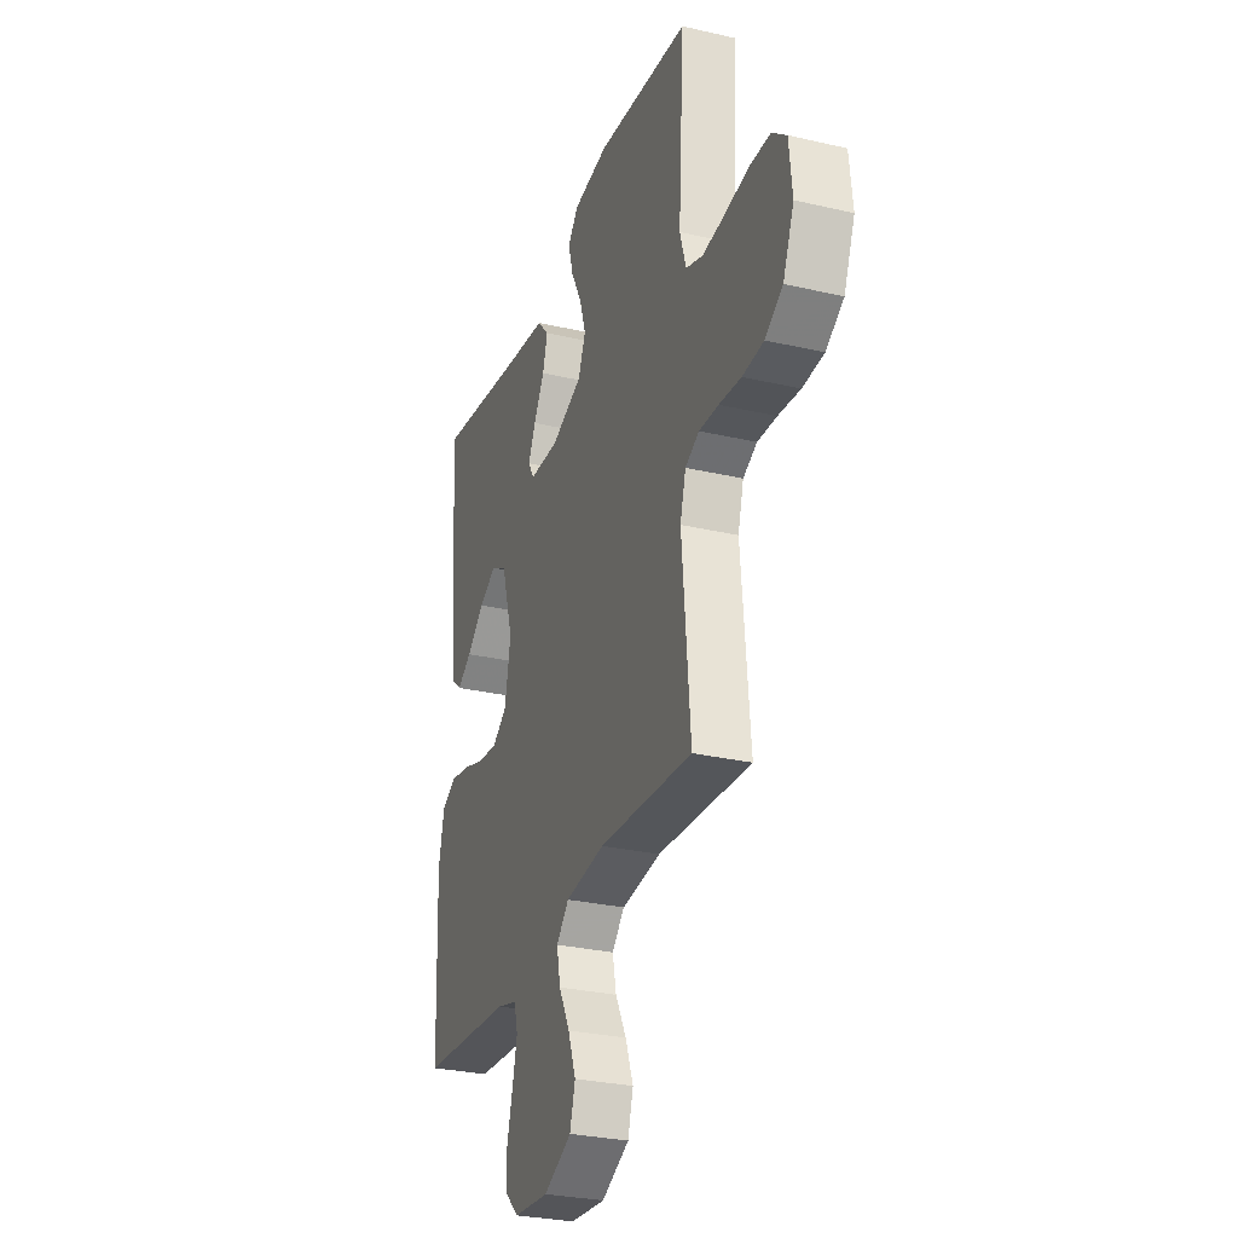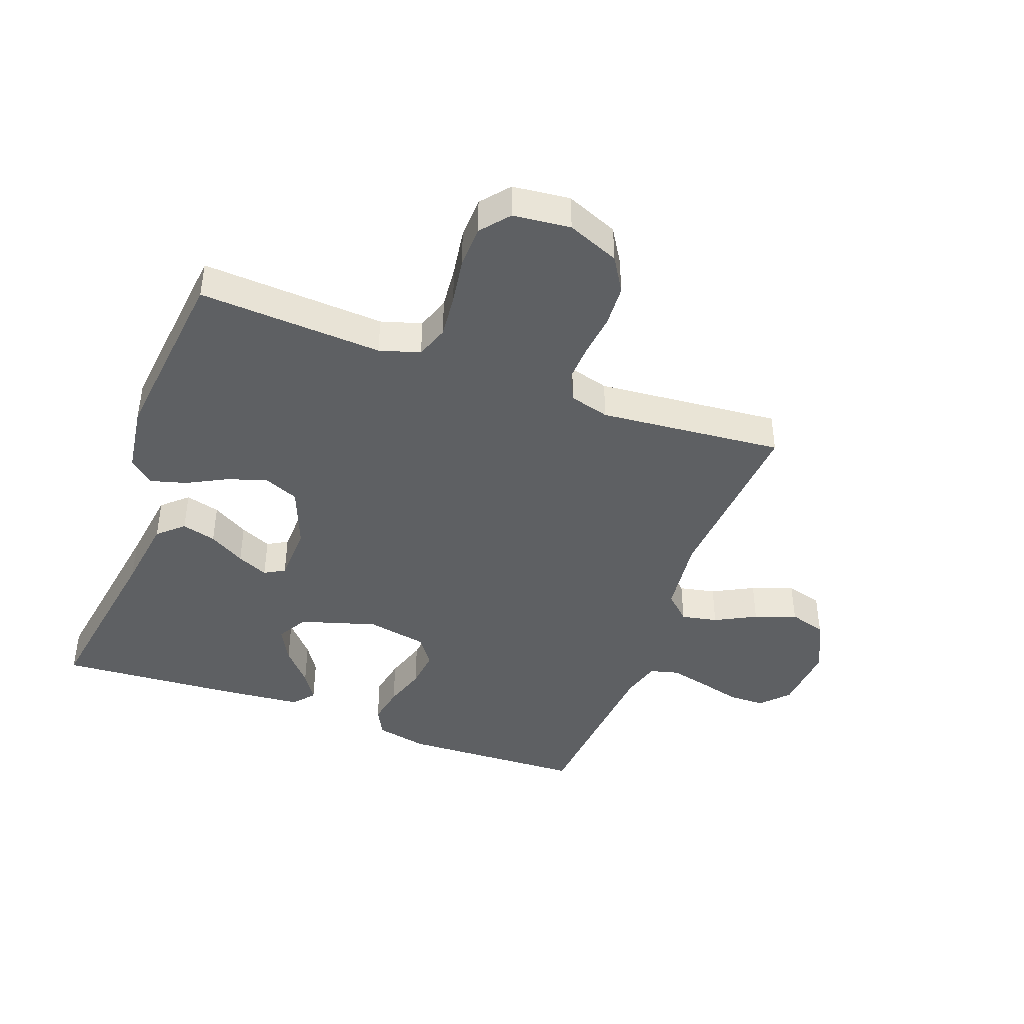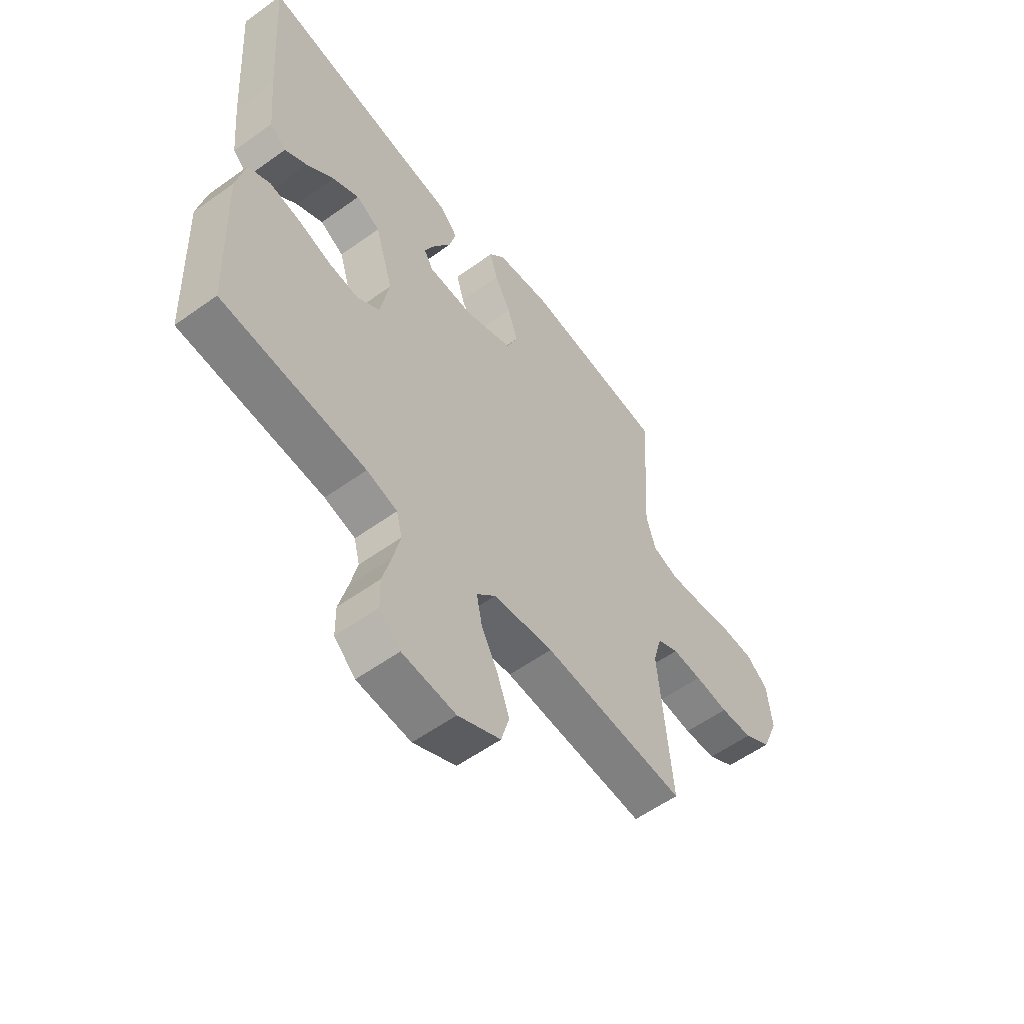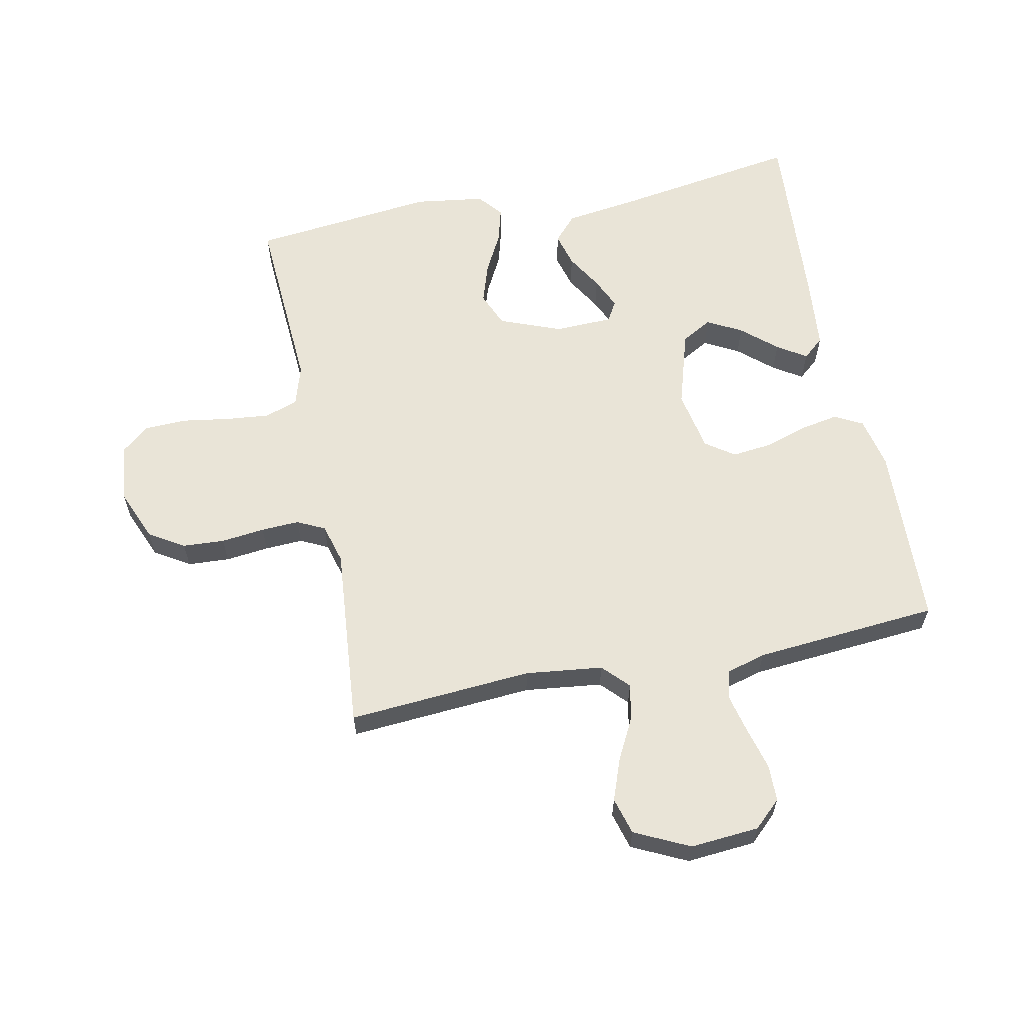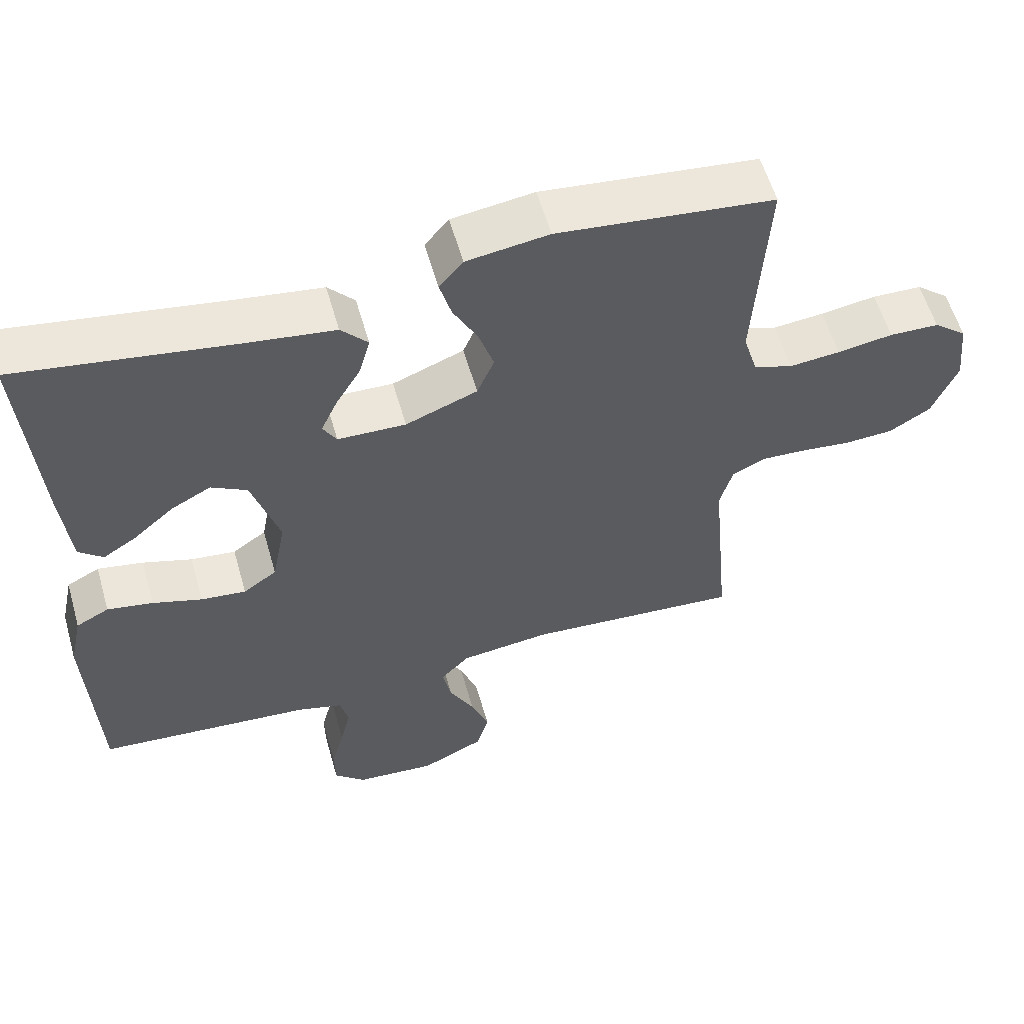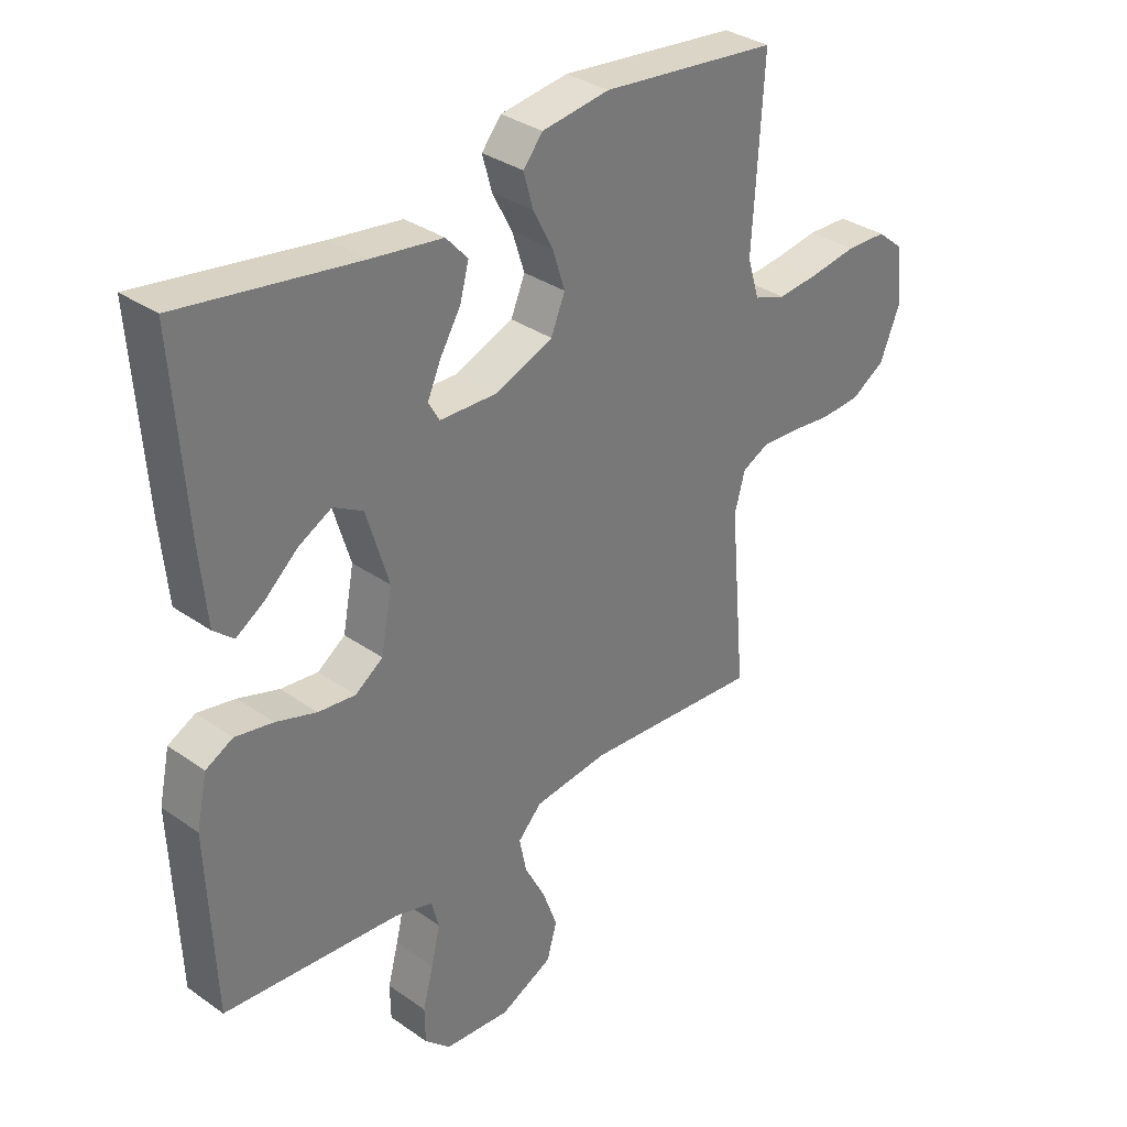
<metadata>
{"format":"obj","ext":"obj","renderer":"f3d","projection":"perspective","resolution":1024,"background":"white","views":[{"elev":-29.1,"azim":71.0,"up":"+Z"},{"elev":-42.6,"azim":69.8,"up":"+Y"},{"elev":-57.0,"azim":-53.2,"up":"+Z"},{"elev":61.2,"azim":168.5,"up":"+Y"},{"elev":57.7,"azim":-15.9,"up":"+Z"},{"elev":33.5,"azim":-46.3,"up":"+Z"}]}
</metadata>
<code>
v 0.5 0.07 0.5
v 0.482 0.07 0.2
v 0.502 0.07 0.134
v 0.556 0.07 0.115
v 0.627 0.07 0.122
v 0.704 0.07 0.134
v 0.773 0.07 0.132
v 0.819 0.07 0.094
v 0.829 0.07 0
v 0.794 0.07 -0.085
v 0.737 0.07 -0.12
v 0.669 0.07 -0.124
v 0.598 0.07 -0.116
v 0.536 0.07 -0.113
v 0.491 0.07 -0.135
v 0.473 0.07 -0.2
v 0.5 0.07 -0.5
v 0.2 0.07 -0.478
v 0.074 0.07 -0.493
v 0.034 0.07 -0.535
v 0.046 0.07 -0.594
v 0.081 0.07 -0.661
v 0.106 0.07 -0.729
v 0.089 0.07 -0.789
v 0 0.07 -0.832
v -0.112 0.07 -0.823
v -0.156 0.07 -0.782
v -0.157 0.07 -0.722
v -0.139 0.07 -0.654
v -0.124 0.07 -0.59
v -0.136 0.07 -0.543
v -0.2 0.07 -0.525
v -0.5 0.07 -0.5
v -0.512 0.07 -0.2
v -0.494 0.07 -0.116
v -0.448 0.07 -0.092
v -0.384 0.07 -0.104
v -0.315 0.07 -0.126
v -0.252 0.07 -0.133
v -0.205 0.07 -0.1
v -0.186 0.07 0
v -0.224 0.07 0.125
v -0.274 0.07 0.153
v -0.33 0.07 0.123
v -0.386 0.07 0.074
v -0.433 0.07 0.044
v -0.467 0.07 0.073
v -0.479 0.07 0.2
v -0.5 0.07 0.5
v -0.2 0.07 0.453
v -0.078 0.07 0.436
v -0.041 0.07 0.395
v -0.056 0.07 0.339
v -0.091 0.07 0.28
v -0.114 0.07 0.229
v -0.095 0.07 0.196
v 0 0.07 0.193
v 0.1 0.07 0.232
v 0.124 0.07 0.289
v 0.103 0.07 0.354
v 0.069 0.07 0.419
v 0.053 0.07 0.477
v 0.086 0.07 0.517
v 0.2 0.07 0.533
v 0.5 0 0.5
v 0.482 0 0.2
v 0.502 0 0.134
v 0.556 0 0.115
v 0.627 0 0.122
v 0.704 0 0.134
v 0.773 0 0.132
v 0.819 0 0.094
v 0.829 0 0
v 0.794 0 -0.085
v 0.737 0 -0.12
v 0.669 0 -0.124
v 0.598 0 -0.116
v 0.536 0 -0.113
v 0.491 0 -0.135
v 0.473 0 -0.2
v 0.5 0 -0.5
v 0.2 0 -0.478
v 0.074 0 -0.493
v 0.034 0 -0.535
v 0.046 0 -0.594
v 0.081 0 -0.661
v 0.106 0 -0.729
v 0.089 0 -0.789
v 0 0 -0.832
v -0.112 0 -0.823
v -0.156 0 -0.782
v -0.157 0 -0.722
v -0.139 0 -0.654
v -0.124 0 -0.59
v -0.136 0 -0.543
v -0.2 0 -0.525
v -0.5 0 -0.5
v -0.512 0 -0.2
v -0.494 0 -0.116
v -0.448 0 -0.092
v -0.384 0 -0.104
v -0.315 0 -0.126
v -0.252 0 -0.133
v -0.205 0 -0.1
v -0.186 0 0
v -0.224 0 0.125
v -0.274 0 0.153
v -0.33 0 0.123
v -0.386 0 0.074
v -0.433 0 0.044
v -0.467 0 0.073
v -0.479 0 0.2
v -0.5 0 0.5
v -0.2 0 0.453
v -0.078 0 0.436
v -0.041 0 0.395
v -0.056 0 0.339
v -0.091 0 0.28
v -0.114 0 0.229
v -0.095 0 0.196
v 0 0 0.193
v 0.1 0 0.232
v 0.124 0 0.289
v 0.103 0 0.354
v 0.069 0 0.419
v 0.053 0 0.477
v 0.086 0 0.517
v 0.2 0 0.533
f 64 1 2
f 63 64 2
f 62 63 2
f 61 62 2
f 60 61 2
f 59 60 2 3
f 58 59 3
f 57 58 3 4
f 56 57 4
f 52 53 54
f 51 52 54
f 50 51 54
f 50 54 55
f 48 49 50
f 47 48 50
f 46 47 50
f 45 46 50
f 44 45 50
f 43 44 50
f 42 43 50 55
f 41 42 55 56
f 36 37 38
f 35 36 38
f 34 35 38
f 33 34 38
f 32 33 38
f 31 32 38 39
f 27 28 29
f 26 27 29
f 25 26 29
f 24 25 29
f 23 24 29
f 22 23 29
f 21 22 29
f 20 21 29 30
f 19 20 30 31
f 16 17 18
f 15 16 18 19
f 11 12 13
f 10 11 13
f 9 10 13
f 8 9 13
f 7 8 13
f 6 7 13
f 5 6 13
f 4 5 13 14
f 4 14 15
f 56 4 15
f 41 56 15
f 40 41 15
f 31 39 40
f 19 31 40
f 15 19 40
f 66 65 128
f 66 128 127
f 66 127 126
f 66 126 125
f 66 125 124
f 67 66 124 123
f 67 123 122
f 68 67 122 121
f 68 121 120
f 118 117 116
f 118 116 115
f 118 115 114
f 119 118 114
f 114 113 112
f 114 112 111
f 114 111 110
f 114 110 109
f 114 109 108
f 114 108 107
f 119 114 107 106
f 120 119 106 105
f 102 101 100
f 102 100 99
f 102 99 98
f 102 98 97
f 102 97 96
f 103 102 96 95
f 93 92 91
f 93 91 90
f 93 90 89
f 93 89 88
f 93 88 87
f 93 87 86
f 93 86 85
f 94 93 85 84
f 95 94 84 83
f 82 81 80
f 83 82 80 79
f 77 76 75
f 77 75 74
f 77 74 73
f 77 73 72
f 77 72 71
f 77 71 70
f 77 70 69
f 78 77 69 68
f 79 78 68
f 79 68 120
f 79 120 105
f 79 105 104
f 104 103 95
f 104 95 83
f 104 83 79
f 1 65 66 2
f 2 66 67 3
f 3 67 68 4
f 4 68 69 5
f 5 69 70 6
f 6 70 71 7
f 7 71 72 8
f 8 72 73 9
f 9 73 74 10
f 10 74 75 11
f 11 75 76 12
f 12 76 77 13
f 13 77 78 14
f 14 78 79 15
f 15 79 80 16
f 16 80 81 17
f 17 81 82 18
f 18 82 83 19
f 19 83 84 20
f 20 84 85 21
f 21 85 86 22
f 22 86 87 23
f 23 87 88 24
f 24 88 89 25
f 25 89 90 26
f 26 90 91 27
f 27 91 92 28
f 28 92 93 29
f 29 93 94 30
f 30 94 95 31
f 31 95 96 32
f 32 96 97 33
f 33 97 98 34
f 34 98 99 35
f 35 99 100 36
f 36 100 101 37
f 37 101 102 38
f 38 102 103 39
f 39 103 104 40
f 40 104 105 41
f 41 105 106 42
f 42 106 107 43
f 43 107 108 44
f 44 108 109 45
f 45 109 110 46
f 46 110 111 47
f 47 111 112 48
f 48 112 113 49
f 49 113 114 50
f 50 114 115 51
f 51 115 116 52
f 52 116 117 53
f 53 117 118 54
f 54 118 119 55
f 55 119 120 56
f 56 120 121 57
f 57 121 122 58
f 58 122 123 59
f 59 123 124 60
f 60 124 125 61
f 61 125 126 62
f 62 126 127 63
f 63 127 128 64
f 64 128 65 1

</code>
